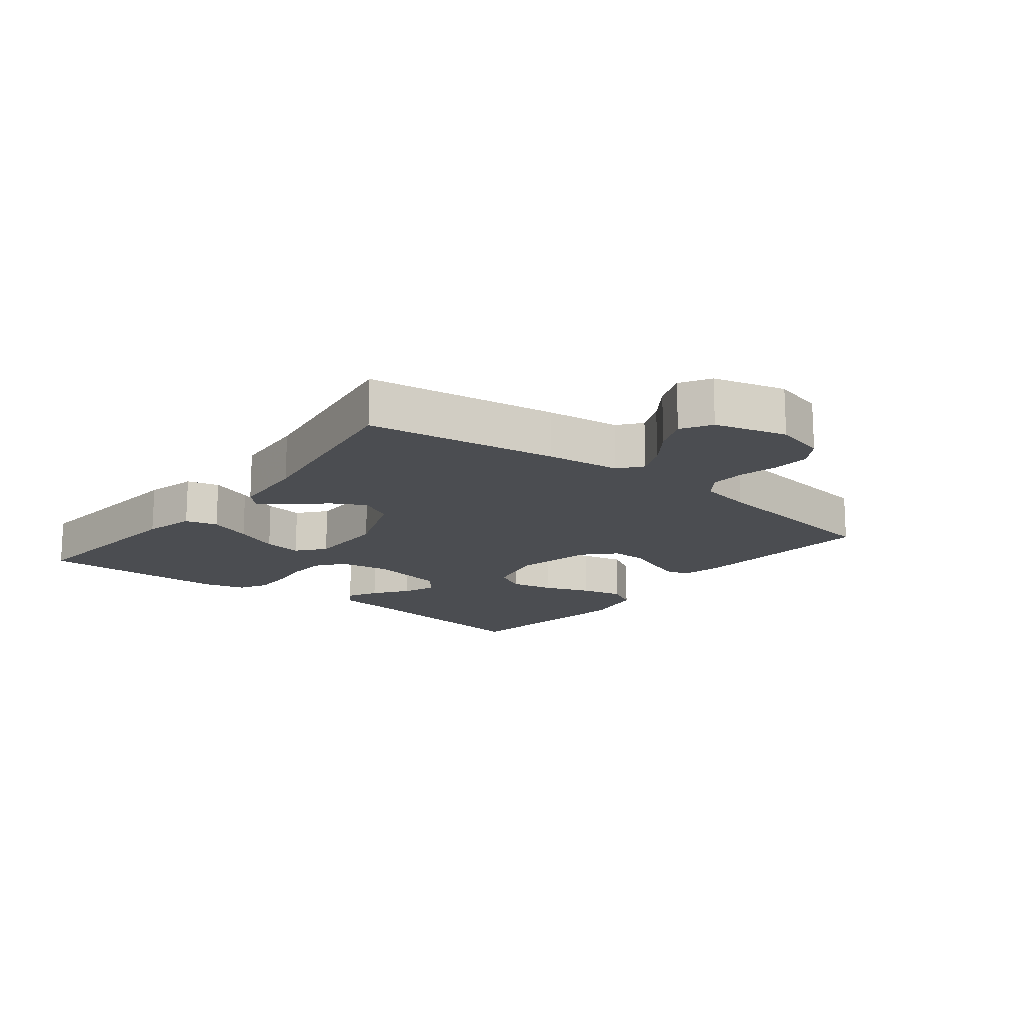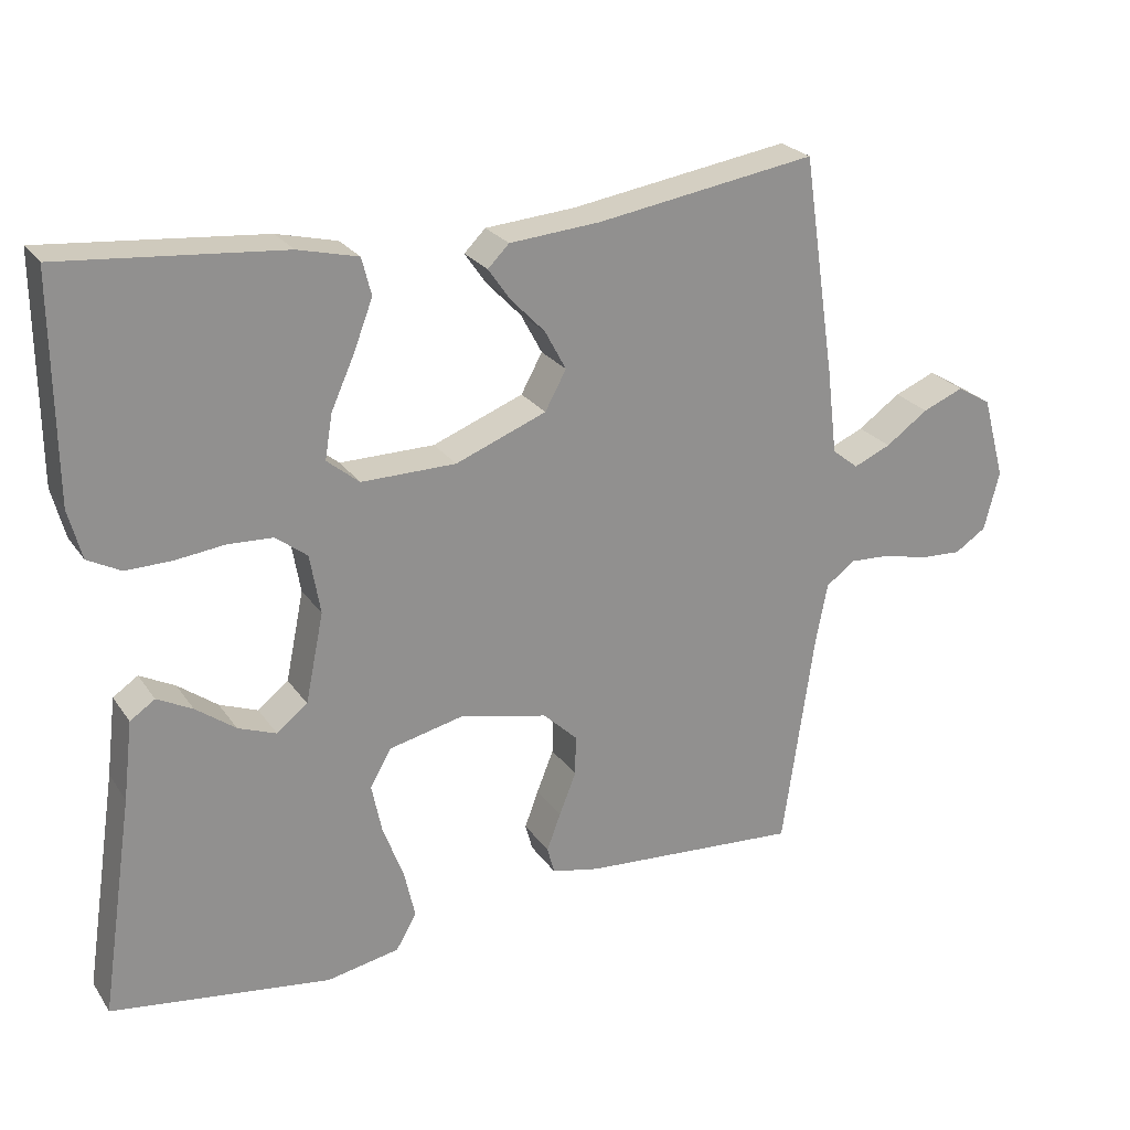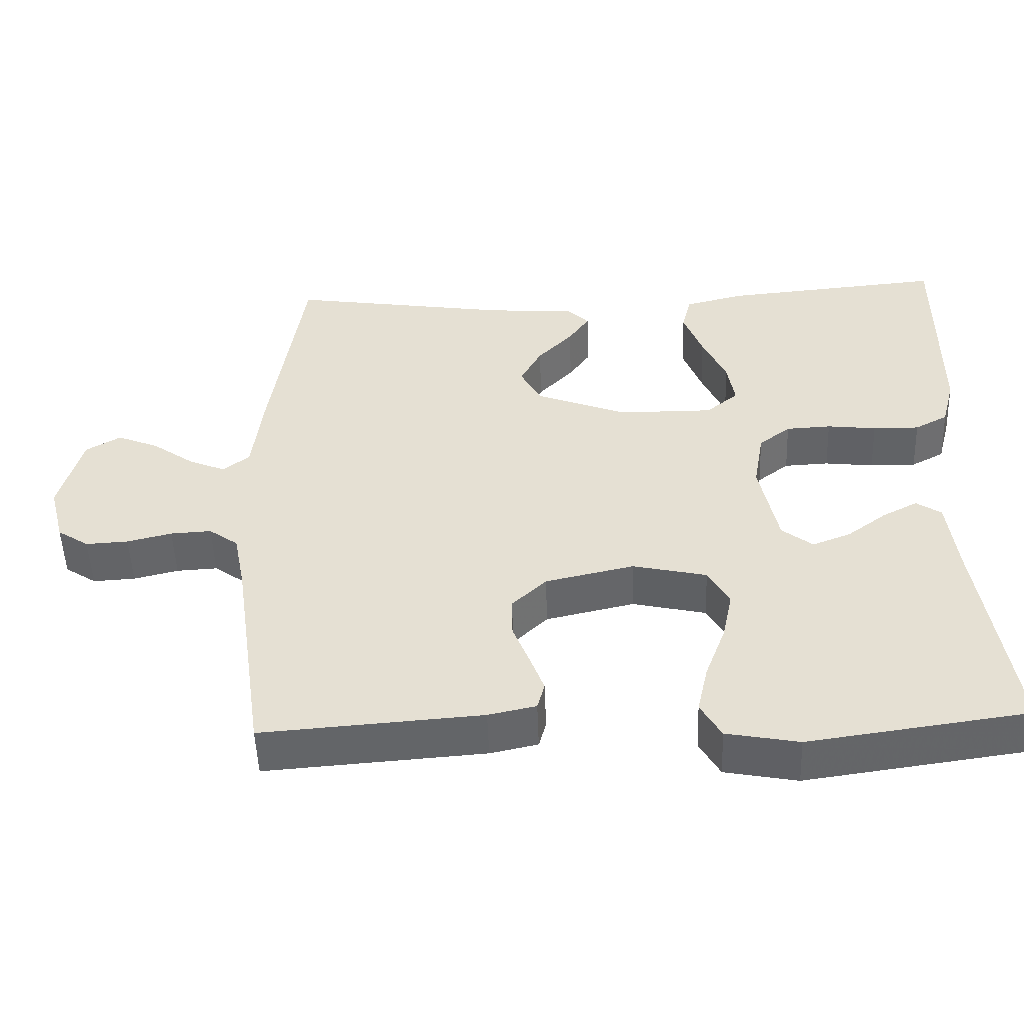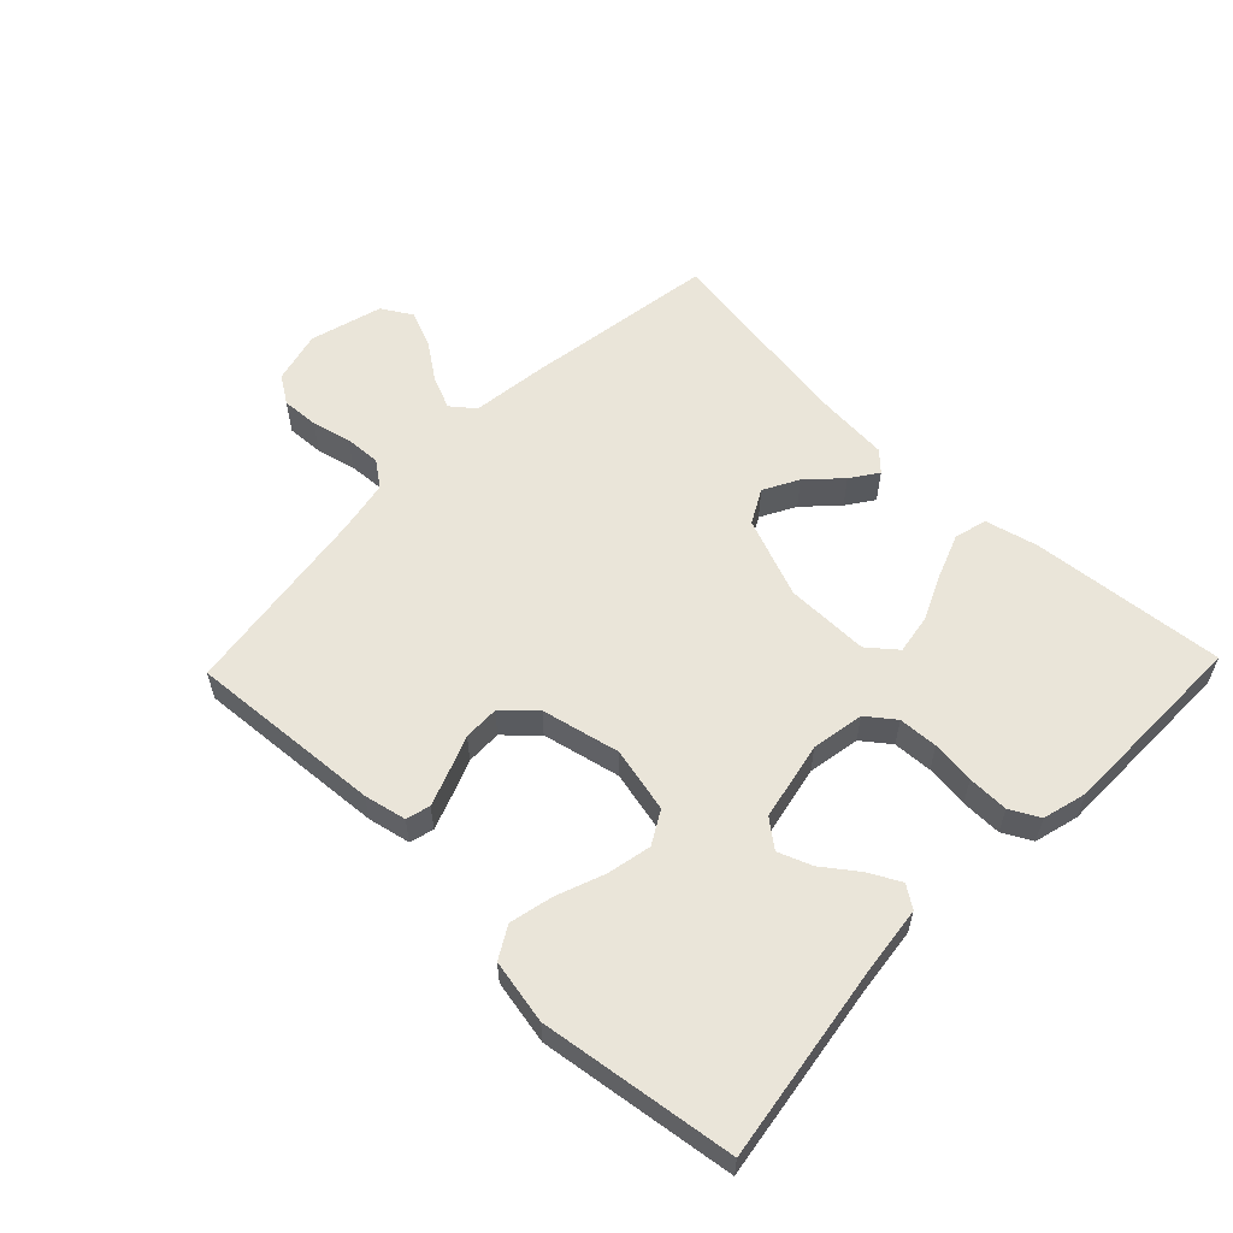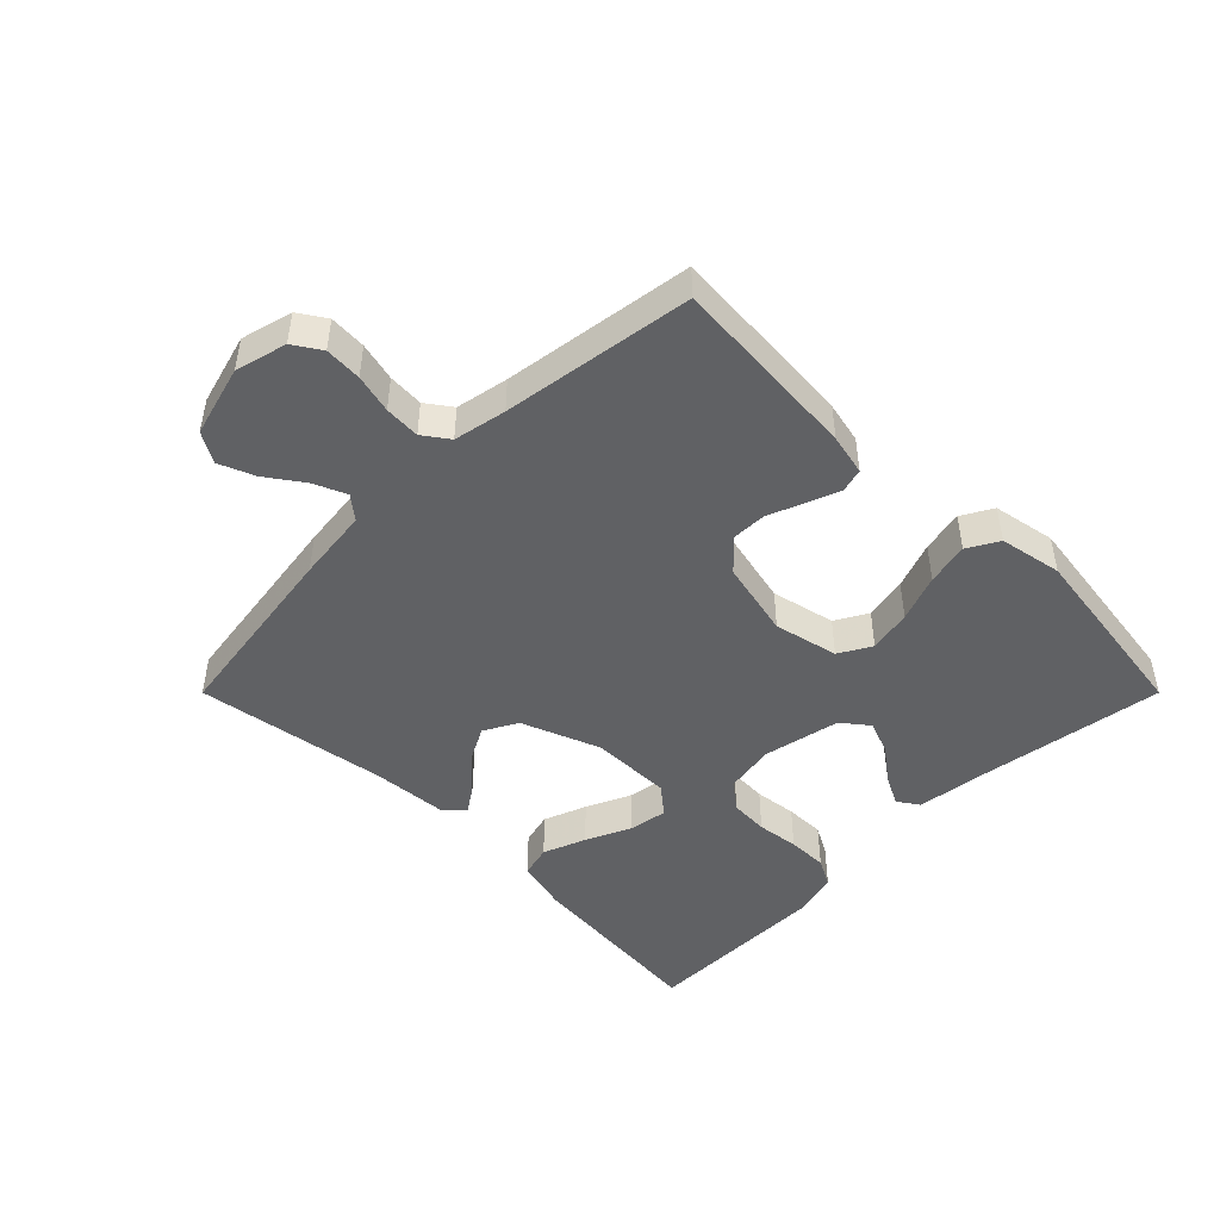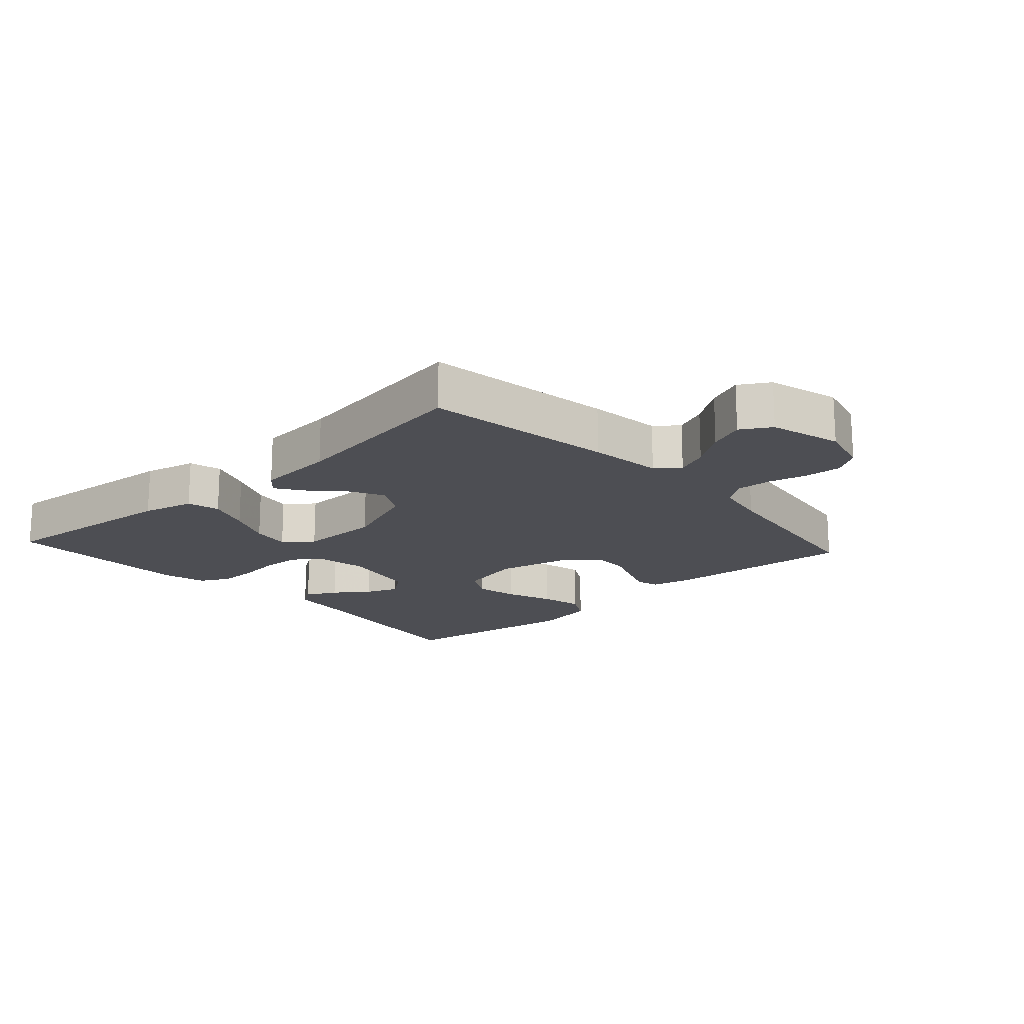
<metadata>
{"format":"obj","ext":"obj","renderer":"f3d","projection":"perspective","resolution":1024,"background":"white","views":[{"elev":-15.7,"azim":51.8,"up":"+Y"},{"elev":24.6,"azim":-26.3,"up":"+Z"},{"elev":-50.9,"azim":-177.9,"up":"+Z"},{"elev":58.0,"azim":-136.0,"up":"+Y"},{"elev":-47.0,"azim":135.0,"up":"+Y"},{"elev":-17.3,"azim":42.2,"up":"+Y"}]}
</metadata>
<code>
v 0.5 0.07 -0.5
v 0.2 0.07 -0.478
v 0.135 0.07 -0.464
v 0.125 0.07 -0.427
v 0.144 0.07 -0.376
v 0.167 0.07 -0.318
v 0.168 0.07 -0.263
v 0.121 0.07 -0.218
v 0 0.07 -0.191
v -0.101 0.07 -0.214
v -0.13 0.07 -0.265
v -0.116 0.07 -0.333
v -0.088 0.07 -0.407
v -0.073 0.07 -0.474
v -0.101 0.07 -0.523
v -0.2 0.07 -0.542
v -0.5 0.07 -0.5
v -0.455 0.07 -0.2
v -0.442 0.07 -0.093
v -0.408 0.07 -0.07
v -0.36 0.07 -0.095
v -0.306 0.07 -0.135
v -0.254 0.07 -0.155
v -0.212 0.07 -0.122
v -0.187 0.07 0
v -0.201 0.07 0.081
v -0.244 0.07 0.114
v -0.305 0.07 0.117
v -0.372 0.07 0.109
v -0.435 0.07 0.108
v -0.48 0.07 0.132
v -0.498 0.07 0.2
v -0.5 0.07 0.5
v -0.2 0.07 0.473
v -0.118 0.07 0.453
v -0.105 0.07 0.402
v -0.131 0.07 0.334
v -0.163 0.07 0.263
v -0.173 0.07 0.202
v -0.129 0.07 0.166
v 0 0.07 0.167
v 0.124 0.07 0.215
v 0.153 0.07 0.268
v 0.124 0.07 0.322
v 0.076 0.07 0.372
v 0.047 0.07 0.414
v 0.076 0.07 0.443
v 0.2 0.07 0.453
v 0.5 0.07 0.5
v 0.545 0.07 0.2
v 0.559 0.07 0.084
v 0.595 0.07 0.055
v 0.646 0.07 0.077
v 0.704 0.07 0.118
v 0.76 0.07 0.141
v 0.807 0.07 0.113
v 0.838 0.07 0
v 0.817 0.07 -0.081
v 0.774 0.07 -0.109
v 0.716 0.07 -0.106
v 0.655 0.07 -0.091
v 0.599 0.07 -0.088
v 0.559 0.07 -0.117
v 0.543 0.07 -0.2
v 0.5 0 -0.5
v 0.2 0 -0.478
v 0.135 0 -0.464
v 0.125 0 -0.427
v 0.144 0 -0.376
v 0.167 0 -0.318
v 0.168 0 -0.263
v 0.121 0 -0.218
v 0 0 -0.191
v -0.101 0 -0.214
v -0.13 0 -0.265
v -0.116 0 -0.333
v -0.088 0 -0.407
v -0.073 0 -0.474
v -0.101 0 -0.523
v -0.2 0 -0.542
v -0.5 0 -0.5
v -0.455 0 -0.2
v -0.442 0 -0.093
v -0.408 0 -0.07
v -0.36 0 -0.095
v -0.306 0 -0.135
v -0.254 0 -0.155
v -0.212 0 -0.122
v -0.187 0 0
v -0.201 0 0.081
v -0.244 0 0.114
v -0.305 0 0.117
v -0.372 0 0.109
v -0.435 0 0.108
v -0.48 0 0.132
v -0.498 0 0.2
v -0.5 0 0.5
v -0.2 0 0.473
v -0.118 0 0.453
v -0.105 0 0.402
v -0.131 0 0.334
v -0.163 0 0.263
v -0.173 0 0.202
v -0.129 0 0.166
v 0 0 0.167
v 0.124 0 0.215
v 0.153 0 0.268
v 0.124 0 0.322
v 0.076 0 0.372
v 0.047 0 0.414
v 0.076 0 0.443
v 0.2 0 0.453
v 0.5 0 0.5
v 0.545 0 0.2
v 0.559 0 0.084
v 0.595 0 0.055
v 0.646 0 0.077
v 0.704 0 0.118
v 0.76 0 0.141
v 0.807 0 0.113
v 0.838 0 0
v 0.817 0 -0.081
v 0.774 0 -0.109
v 0.716 0 -0.106
v 0.655 0 -0.091
v 0.599 0 -0.088
v 0.559 0 -0.117
v 0.543 0 -0.2
f 58 59 60 61
f 58 61 62
f 57 58 62
f 56 57 62
f 53 54 55 56
f 52 53 56 62
f 51 52 62 63
f 48 49 50 51
f 44 45 46 47
f 43 44 47 48
f 35 36 37 38
f 33 34 35 38
f 33 38 39
f 32 33 39
f 31 32 39 40
f 28 29 30 31
f 27 28 31 40
f 19 20 21 22
f 18 19 22 23
f 17 18 23
f 16 17 23 24
f 12 13 14 15
f 11 12 15 16
f 3 4 5 6
f 1 2 3 6
f 64 1 6 7
f 63 64 7 8
f 43 48 51 63
f 42 43 63 8
f 41 42 8 9
f 26 27 40 41
f 25 26 41 9
f 11 16 24 25
f 10 11 25
f 9 10 25
f 125 124 123 122
f 126 125 122
f 126 122 121
f 126 121 120
f 120 119 118 117
f 126 120 117 116
f 127 126 116 115
f 115 114 113 112
f 111 110 109 108
f 112 111 108 107
f 102 101 100 99
f 102 99 98 97
f 103 102 97
f 103 97 96
f 104 103 96 95
f 95 94 93 92
f 104 95 92 91
f 86 85 84 83
f 87 86 83 82
f 87 82 81
f 88 87 81 80
f 79 78 77 76
f 80 79 76 75
f 70 69 68 67
f 70 67 66 65
f 71 70 65 128
f 72 71 128 127
f 127 115 112 107
f 72 127 107 106
f 73 72 106 105
f 105 104 91 90
f 73 105 90 89
f 89 88 80 75
f 89 75 74
f 89 74 73
f 1 65 66 2
f 2 66 67 3
f 3 67 68 4
f 4 68 69 5
f 5 69 70 6
f 6 70 71 7
f 7 71 72 8
f 8 72 73 9
f 9 73 74 10
f 10 74 75 11
f 11 75 76 12
f 12 76 77 13
f 13 77 78 14
f 14 78 79 15
f 15 79 80 16
f 16 80 81 17
f 17 81 82 18
f 18 82 83 19
f 19 83 84 20
f 20 84 85 21
f 21 85 86 22
f 22 86 87 23
f 23 87 88 24
f 24 88 89 25
f 25 89 90 26
f 26 90 91 27
f 27 91 92 28
f 28 92 93 29
f 29 93 94 30
f 30 94 95 31
f 31 95 96 32
f 32 96 97 33
f 33 97 98 34
f 34 98 99 35
f 35 99 100 36
f 36 100 101 37
f 37 101 102 38
f 38 102 103 39
f 39 103 104 40
f 40 104 105 41
f 41 105 106 42
f 42 106 107 43
f 43 107 108 44
f 44 108 109 45
f 45 109 110 46
f 46 110 111 47
f 47 111 112 48
f 48 112 113 49
f 49 113 114 50
f 50 114 115 51
f 51 115 116 52
f 52 116 117 53
f 53 117 118 54
f 54 118 119 55
f 55 119 120 56
f 56 120 121 57
f 57 121 122 58
f 58 122 123 59
f 59 123 124 60
f 60 124 125 61
f 61 125 126 62
f 62 126 127 63
f 63 127 128 64
f 64 128 65 1

</code>
